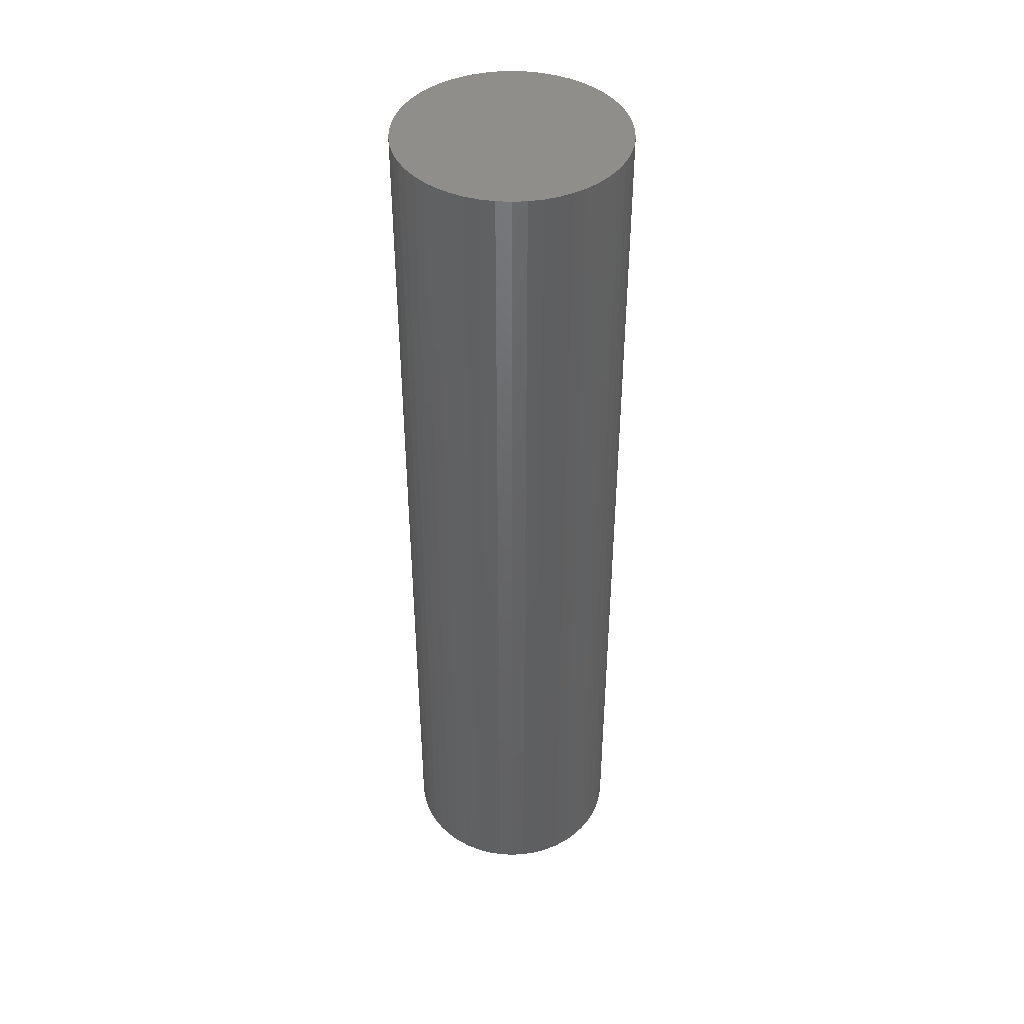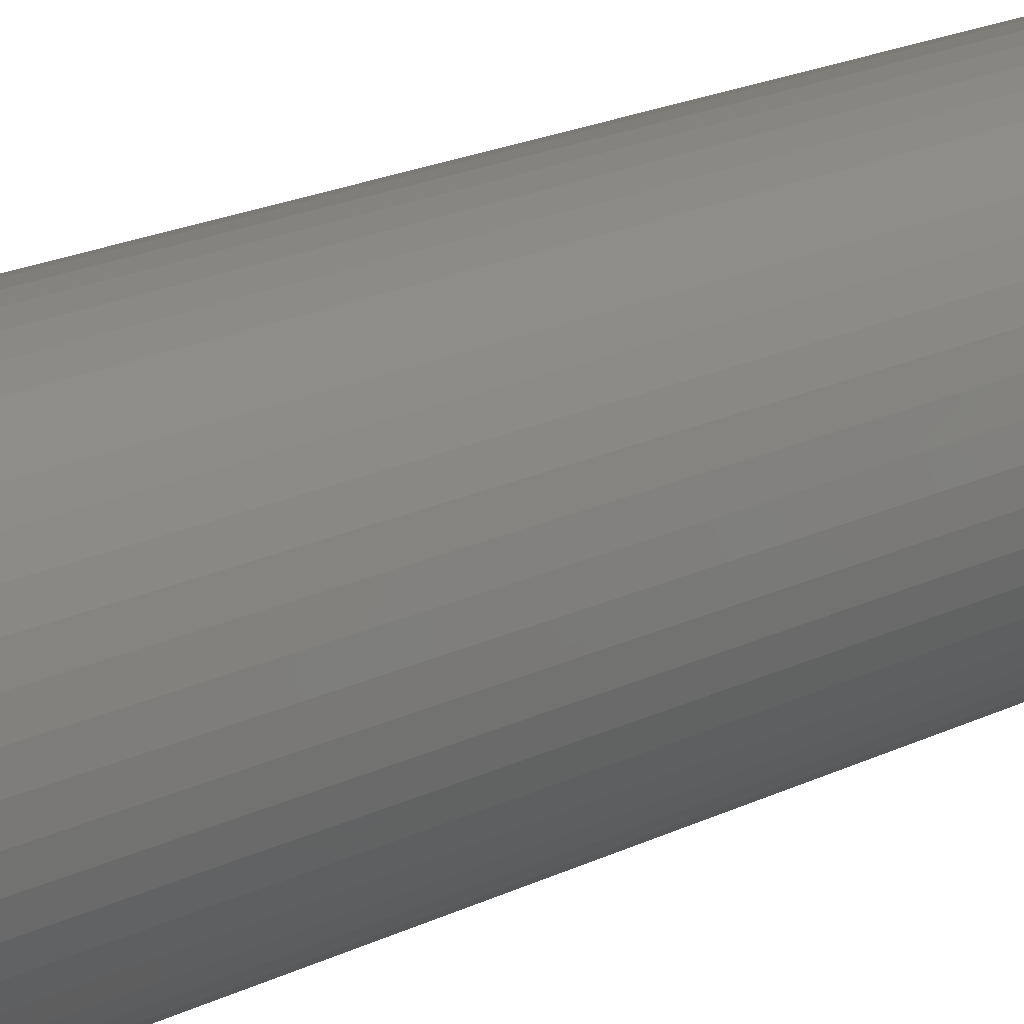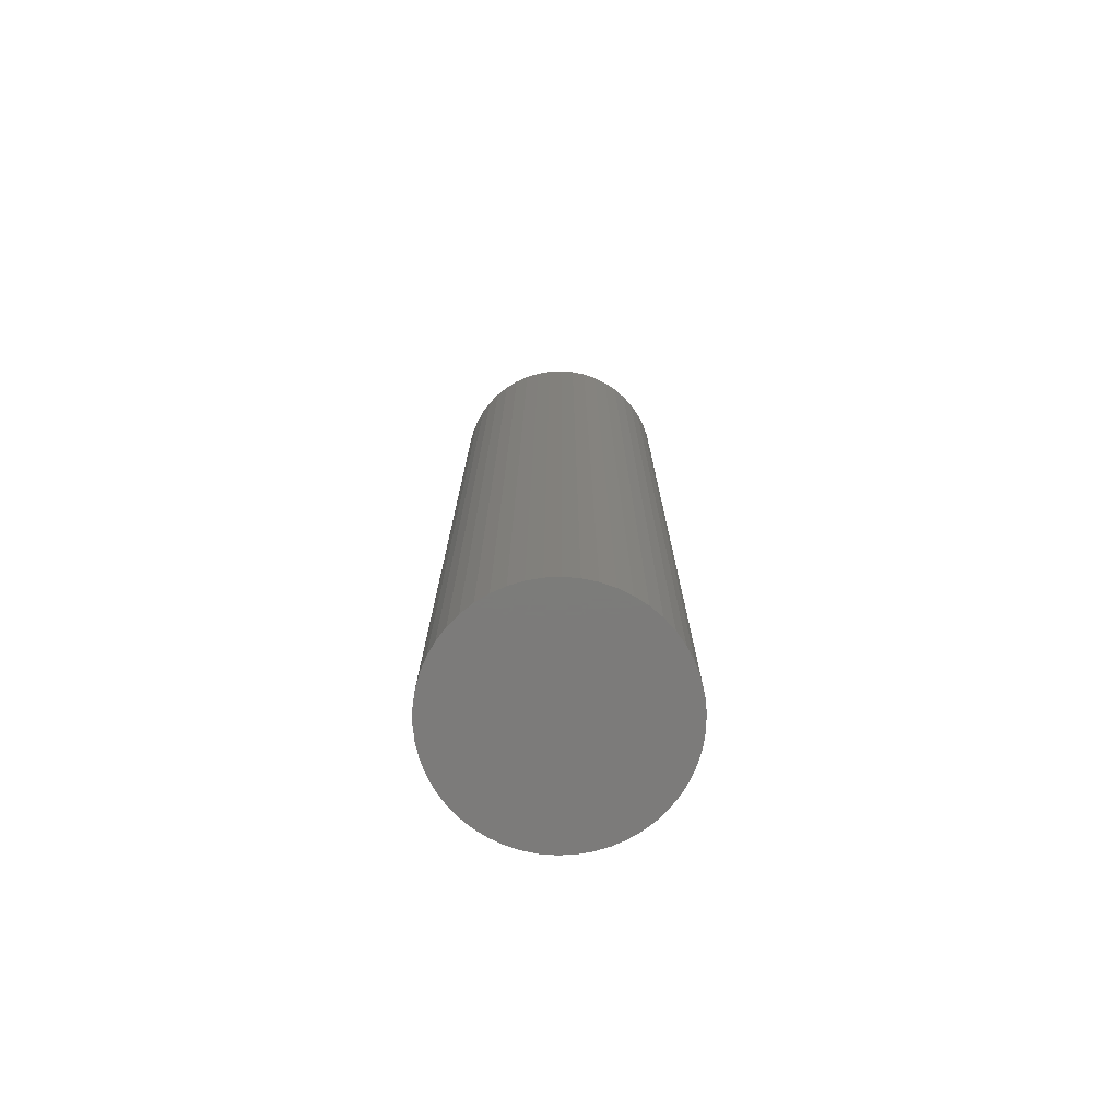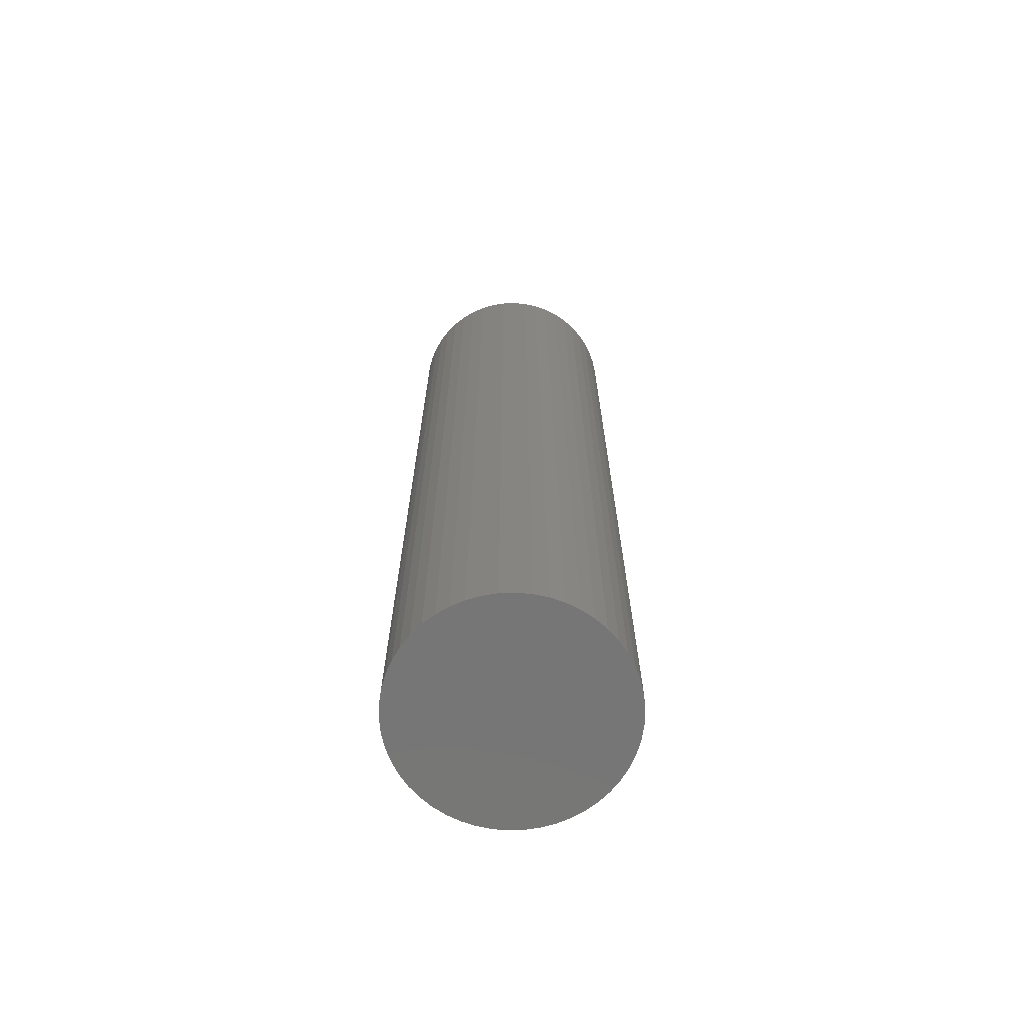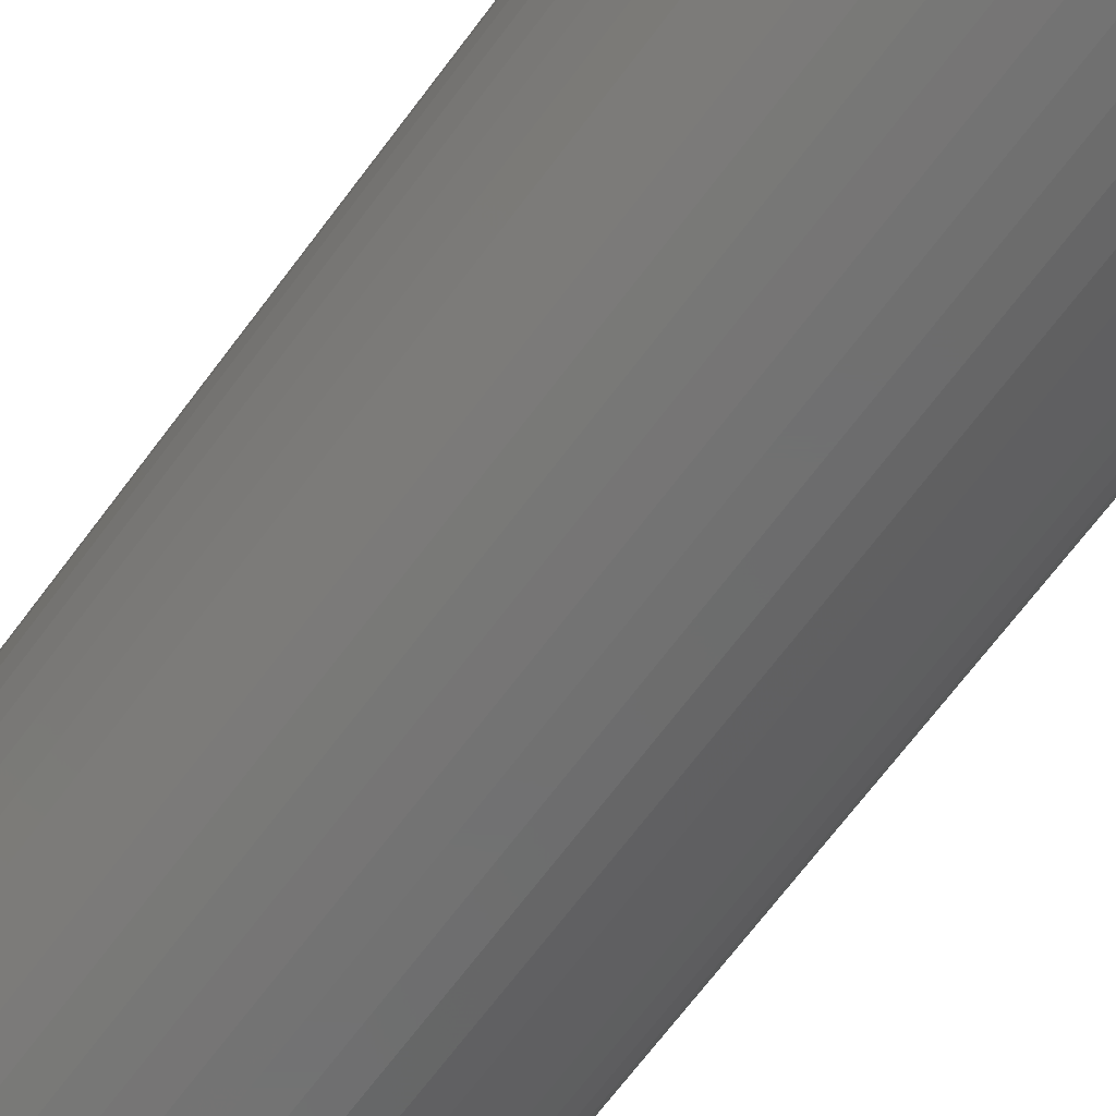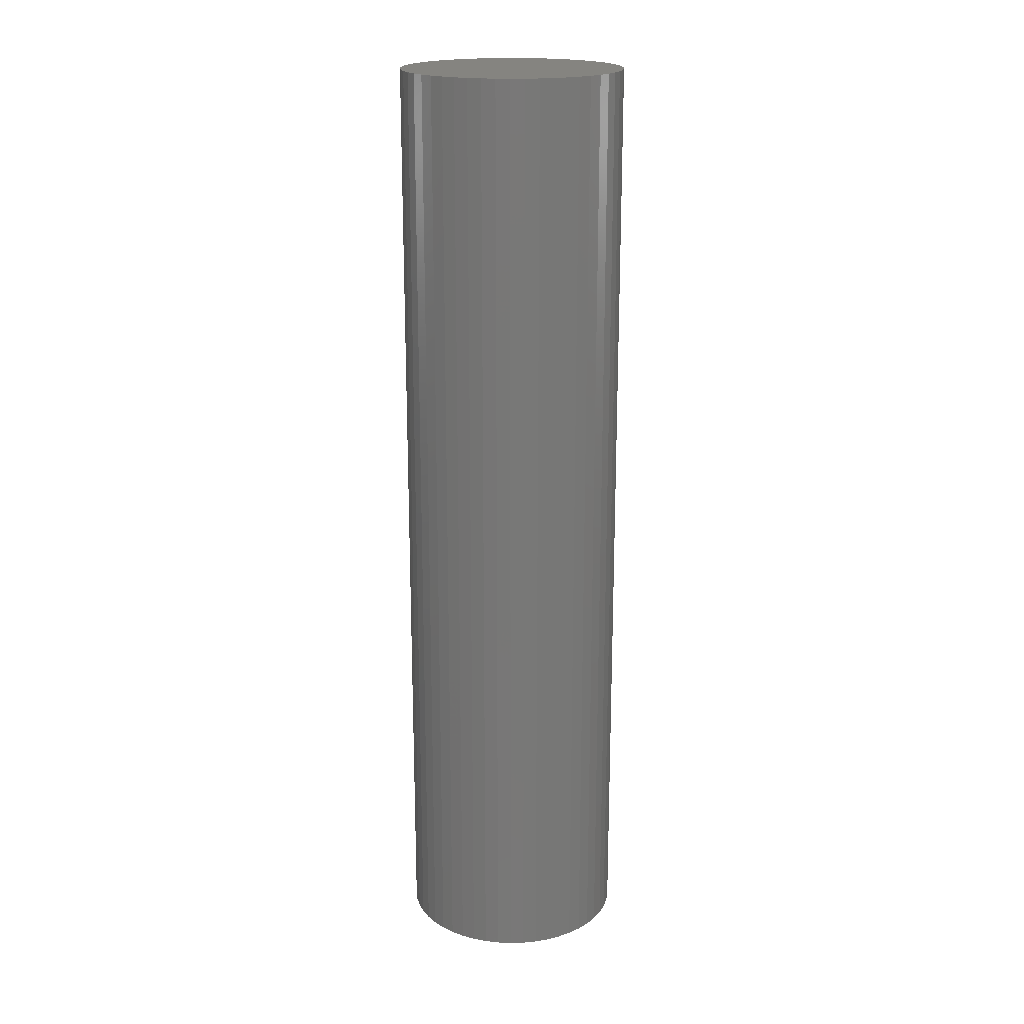
<metadata>
{"format":"stl","ext":"stl","renderer":"f3d","projection":"perspective","resolution":1024,"background":"white","views":[{"elev":43.2,"azim":54.2,"up":"+Z"},{"elev":17.8,"azim":-135.3,"up":"+Y"},{"elev":-75.1,"azim":153.8,"up":"+Z"},{"elev":-68.8,"azim":-163.6,"up":"+Z"},{"elev":-62.4,"azim":144.6,"up":"+Y"},{"elev":19.3,"azim":90.8,"up":"+Z"}]}
</metadata>
<code>
# stl→obj: 100 verts, 196 faces
v 5.35 0 22.5
v 5.308 0.6705 -22.5
v 5.308 0.6705 22.5
v 5.35 0 -22.5
v 0.3359 5.339 -22.5
v -0.3359 5.339 22.5
v 0.3359 5.339 22.5
v -0.3359 5.339 -22.5
v 5.308 -0.6705 22.5
v 5.182 1.33 22.5
v 5.182 -1.33 22.5
v 4.974 1.969 22.5
v 4.974 -1.969 22.5
v 4.688 2.577 22.5
v 4.688 -2.577 22.5
v 4.328 3.145 22.5
v 4.328 -3.145 22.5
v 3.9 3.662 22.5
v 3.9 -3.662 22.5
v 3.41 4.122 22.5
v 3.41 -4.122 22.5
v 2.867 4.517 22.5
v 2.867 -4.517 22.5
v 2.278 4.841 22.5
v 2.278 -4.841 22.5
v 1.653 5.088 22.5
v 1.653 -5.088 22.5
v 1.002 5.255 22.5
v 1.002 -5.255 22.5
v 0.3359 -5.339 22.5
v -0.3359 -5.339 22.5
v -1.002 5.255 22.5
v -1.002 -5.255 22.5
v -1.653 5.088 22.5
v -1.653 -5.088 22.5
v -2.278 4.841 22.5
v -2.278 -4.841 22.5
v -2.867 4.517 22.5
v -2.867 -4.517 22.5
v -3.41 4.122 22.5
v -3.41 -4.122 22.5
v -3.9 3.662 22.5
v -3.9 -3.662 22.5
v -4.328 3.145 22.5
v -4.328 -3.145 22.5
v -4.688 2.577 22.5
v -4.688 -2.577 22.5
v -4.974 1.969 22.5
v -4.974 -1.969 22.5
v -5.182 1.33 22.5
v -5.182 -1.33 22.5
v -5.308 0.6705 22.5
v -5.308 -0.6705 22.5
v -5.35 0 22.5
v 3.9 3.662 -22.5
v 3.41 4.122 -22.5
v 5.308 -0.6705 -22.5
v 5.182 -1.33 -22.5
v 5.182 1.33 -22.5
v 4.974 -1.969 -22.5
v 4.974 1.969 -22.5
v 4.688 -2.577 -22.5
v 4.688 2.577 -22.5
v 4.328 -3.145 -22.5
v 4.328 3.145 -22.5
v 3.9 -3.662 -22.5
v 3.41 -4.122 -22.5
v 2.867 -4.517 -22.5
v 2.867 4.517 -22.5
v 2.278 -4.841 -22.5
v 2.278 4.841 -22.5
v 1.653 -5.088 -22.5
v 1.653 5.088 -22.5
v 1.002 -5.255 -22.5
v 1.002 5.255 -22.5
v 0.3359 -5.339 -22.5
v -0.3359 -5.339 -22.5
v -1.002 -5.255 -22.5
v -1.002 5.255 -22.5
v -1.653 -5.088 -22.5
v -1.653 5.088 -22.5
v -2.278 -4.841 -22.5
v -2.278 4.841 -22.5
v -2.867 -4.517 -22.5
v -2.867 4.517 -22.5
v -3.41 -4.122 -22.5
v -3.41 4.122 -22.5
v -3.9 -3.662 -22.5
v -3.9 3.662 -22.5
v -4.328 -3.145 -22.5
v -4.328 3.145 -22.5
v -4.688 -2.577 -22.5
v -4.688 2.577 -22.5
v -4.974 -1.969 -22.5
v -4.974 1.969 -22.5
v -5.182 -1.33 -22.5
v -5.182 1.33 -22.5
v -5.308 -0.6705 -22.5
v -5.308 0.6705 -22.5
v -5.35 0 -22.5
f 1 2 3
f 2 1 4
f 5 6 7
f 6 5 8
f 3 9 1
f 10 9 3
f 10 11 9
f 12 11 10
f 12 13 11
f 14 13 12
f 14 15 13
f 16 15 14
f 16 17 15
f 18 17 16
f 18 19 17
f 20 19 18
f 20 21 19
f 22 21 20
f 22 23 21
f 24 23 22
f 24 25 23
f 26 25 24
f 26 27 25
f 28 27 26
f 28 29 27
f 7 29 28
f 7 30 29
f 6 30 7
f 6 31 30
f 32 31 6
f 32 33 31
f 34 33 32
f 34 35 33
f 36 35 34
f 36 37 35
f 38 37 36
f 38 39 37
f 40 39 38
f 40 41 39
f 42 41 40
f 42 43 41
f 44 43 42
f 44 45 43
f 46 45 44
f 46 47 45
f 48 47 46
f 48 49 47
f 50 49 48
f 50 51 49
f 52 51 50
f 52 53 51
f 53 52 54
f 55 20 18
f 20 55 56
f 57 2 4
f 58 2 57
f 58 59 2
f 60 59 58
f 60 61 59
f 62 61 60
f 62 63 61
f 64 63 62
f 64 65 63
f 66 65 64
f 66 55 65
f 67 55 66
f 67 56 55
f 68 56 67
f 68 69 56
f 70 69 68
f 70 71 69
f 72 71 70
f 72 73 71
f 74 73 72
f 74 75 73
f 76 75 74
f 76 5 75
f 77 5 76
f 77 8 5
f 78 8 77
f 78 79 8
f 80 79 78
f 80 81 79
f 82 81 80
f 82 83 81
f 84 83 82
f 84 85 83
f 86 85 84
f 86 87 85
f 88 87 86
f 88 89 87
f 90 89 88
f 90 91 89
f 92 91 90
f 92 93 91
f 94 93 92
f 94 95 93
f 96 95 94
f 96 97 95
f 98 97 96
f 98 99 97
f 99 98 100
f 87 42 40
f 42 87 89
f 81 36 34
f 36 81 83
f 12 63 14
f 63 12 61
f 73 28 26
f 28 73 75
f 69 24 22
f 24 69 71
f 95 46 93
f 46 95 48
f 91 42 89
f 42 91 44
f 8 32 6
f 32 8 79
f 11 57 9
f 57 11 58
f 3 59 10
f 59 3 2
f 14 65 16
f 65 14 63
f 71 26 24
f 26 71 73
f 56 22 20
f 22 56 69
f 97 48 95
f 48 97 50
f 100 52 99
f 52 100 54
f 83 38 36
f 38 83 85
f 9 4 1
f 4 9 57
f 88 41 43
f 41 88 86
f 92 49 94
f 49 92 47
f 98 54 100
f 54 98 53
f 77 30 31
f 30 77 76
f 70 23 25
f 23 70 68
f 15 60 13
f 60 15 62
f 19 64 17
f 64 19 66
f 10 61 12
f 61 10 59
f 16 55 18
f 55 16 65
f 75 7 28
f 7 75 5
f 93 44 91
f 44 93 46
f 99 50 97
f 50 99 52
f 85 40 38
f 40 85 87
f 79 34 32
f 34 79 81
f 17 62 15
f 62 17 64
f 82 35 37
f 35 82 80
f 94 51 96
f 51 94 49
f 67 19 21
f 19 67 66
f 72 25 27
f 25 72 70
f 74 27 29
f 27 74 72
f 76 29 30
f 29 76 74
f 13 58 11
f 58 13 60
f 78 31 33
f 31 78 77
f 84 37 39
f 37 84 82
f 88 45 90
f 45 88 43
f 96 53 98
f 53 96 51
f 68 21 23
f 21 68 67
f 86 39 41
f 39 86 84
f 80 33 35
f 33 80 78
f 90 47 92
f 47 90 45

</code>
